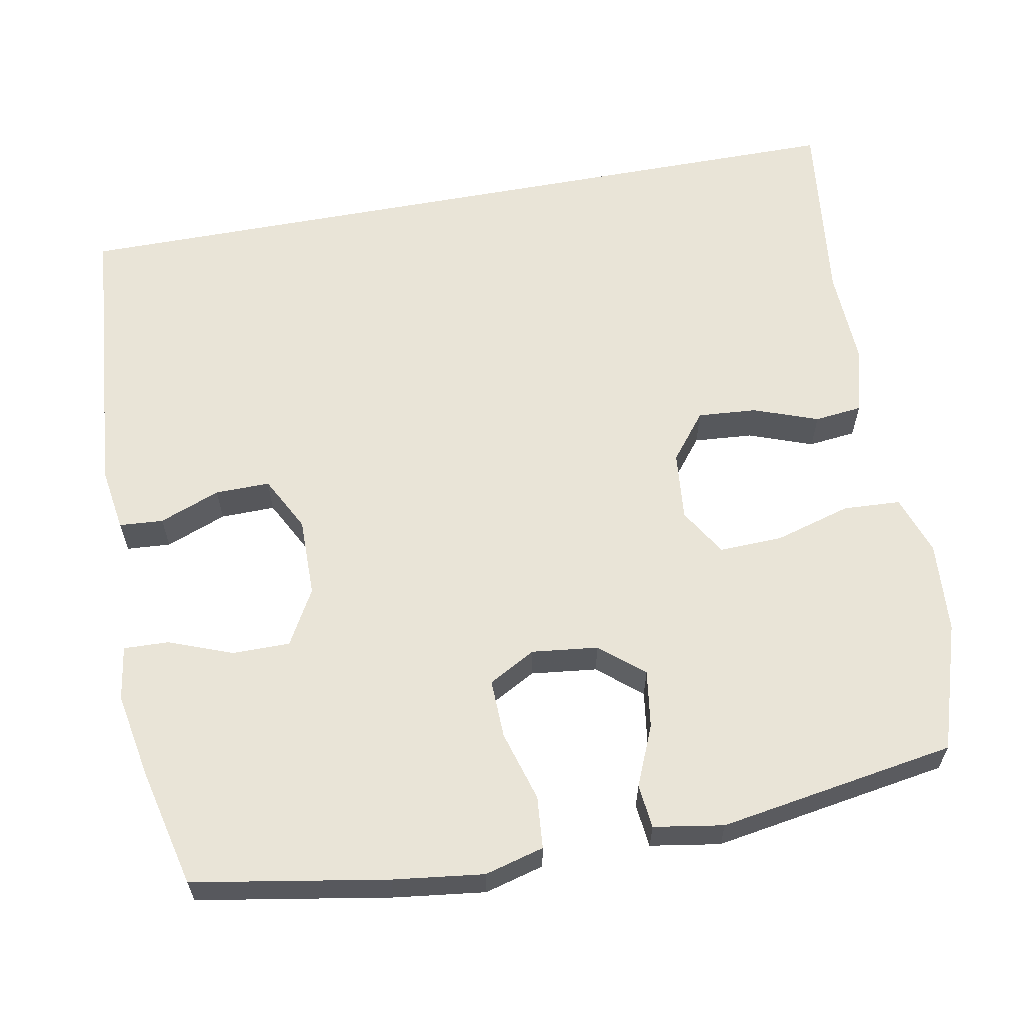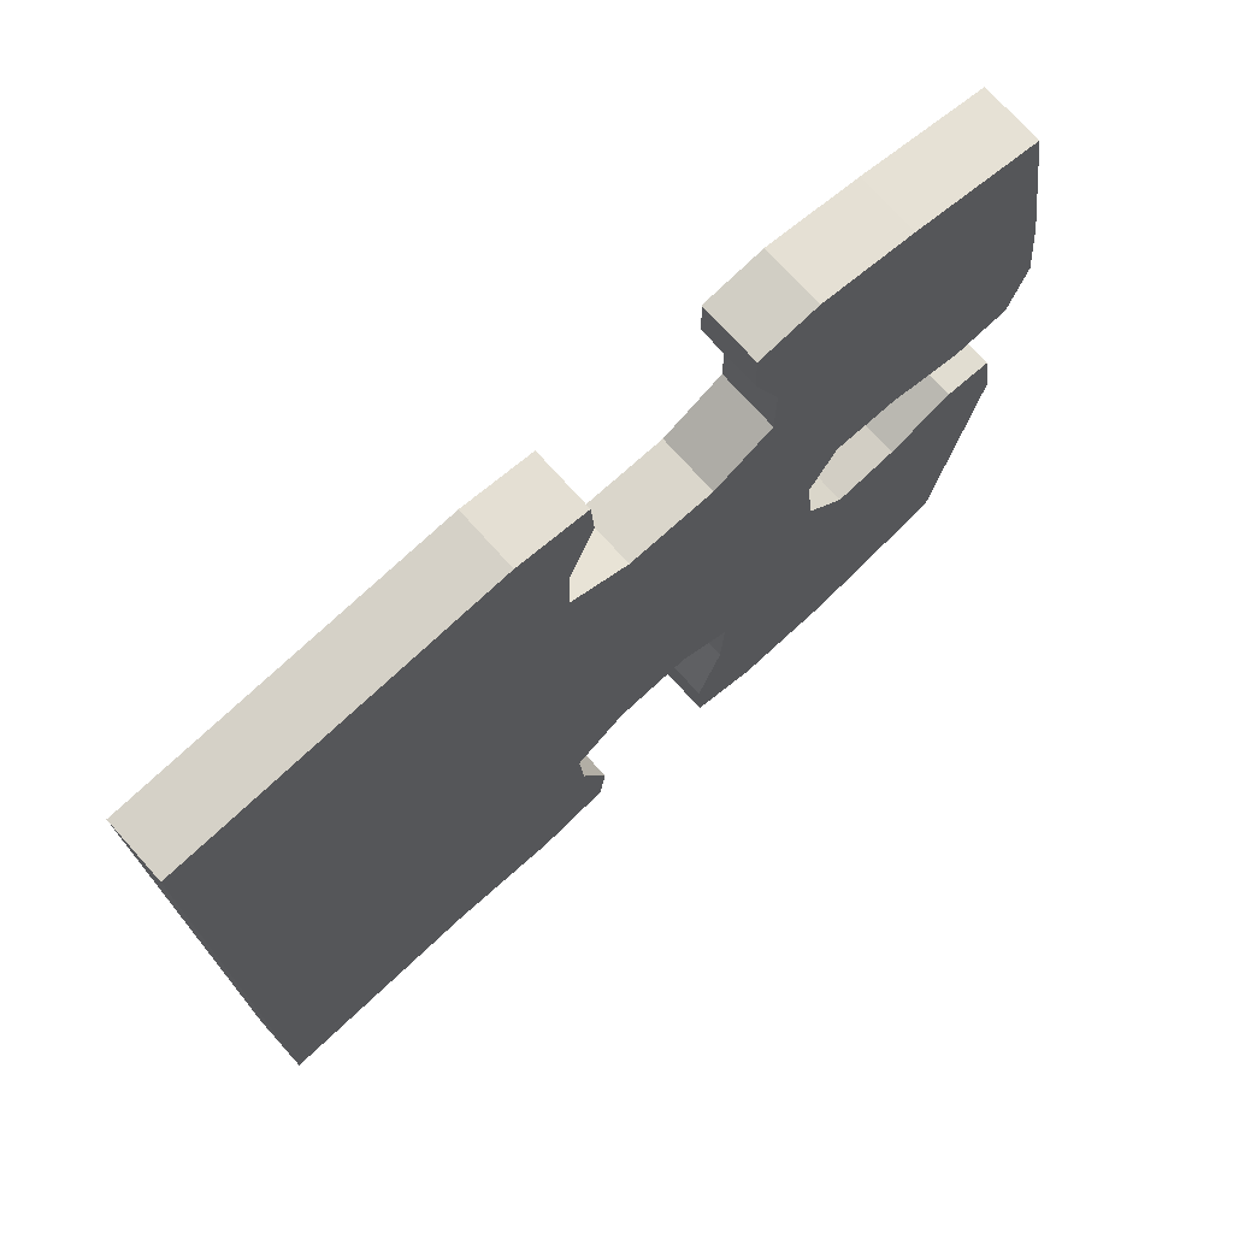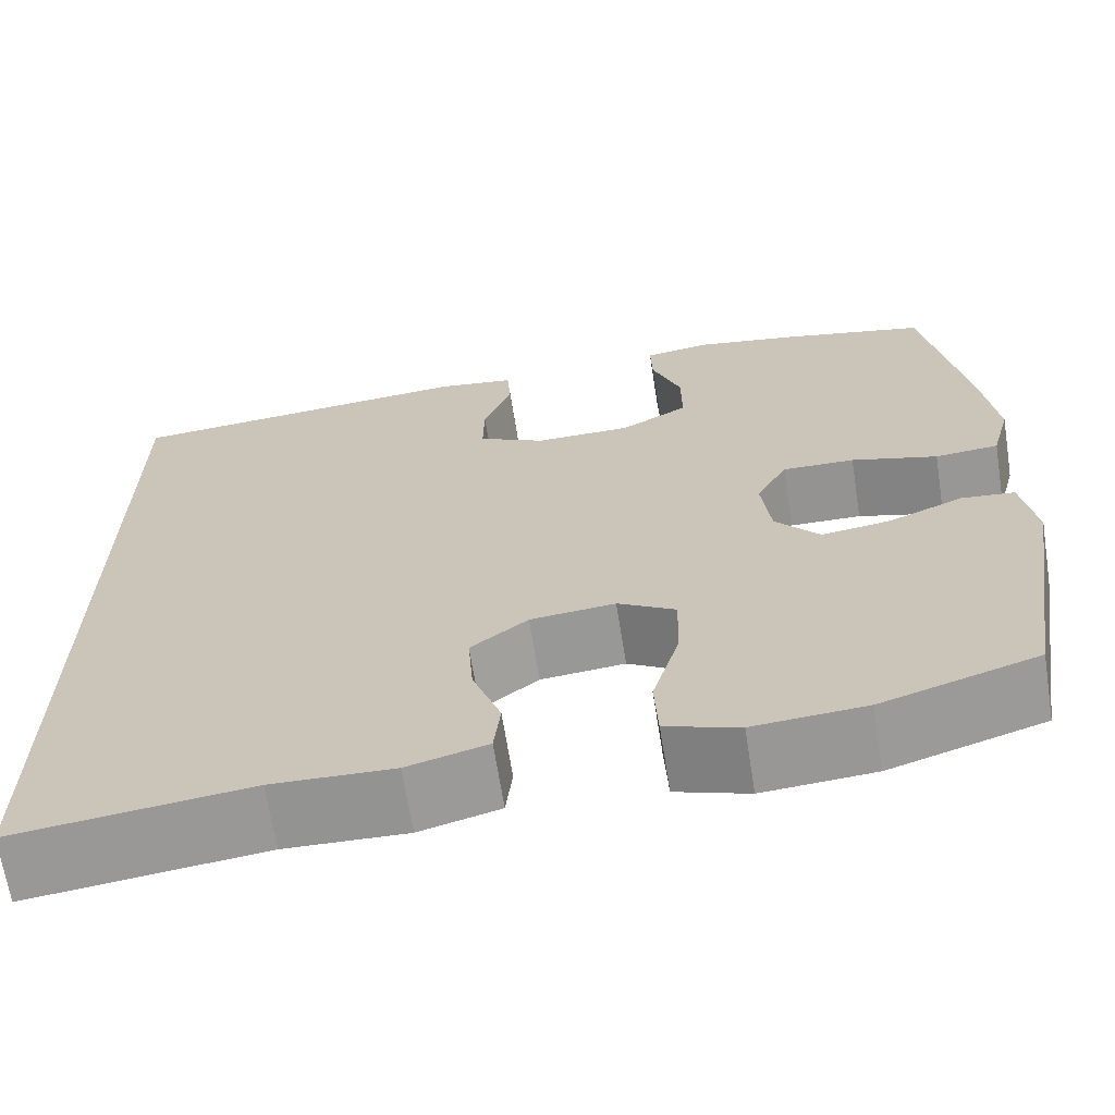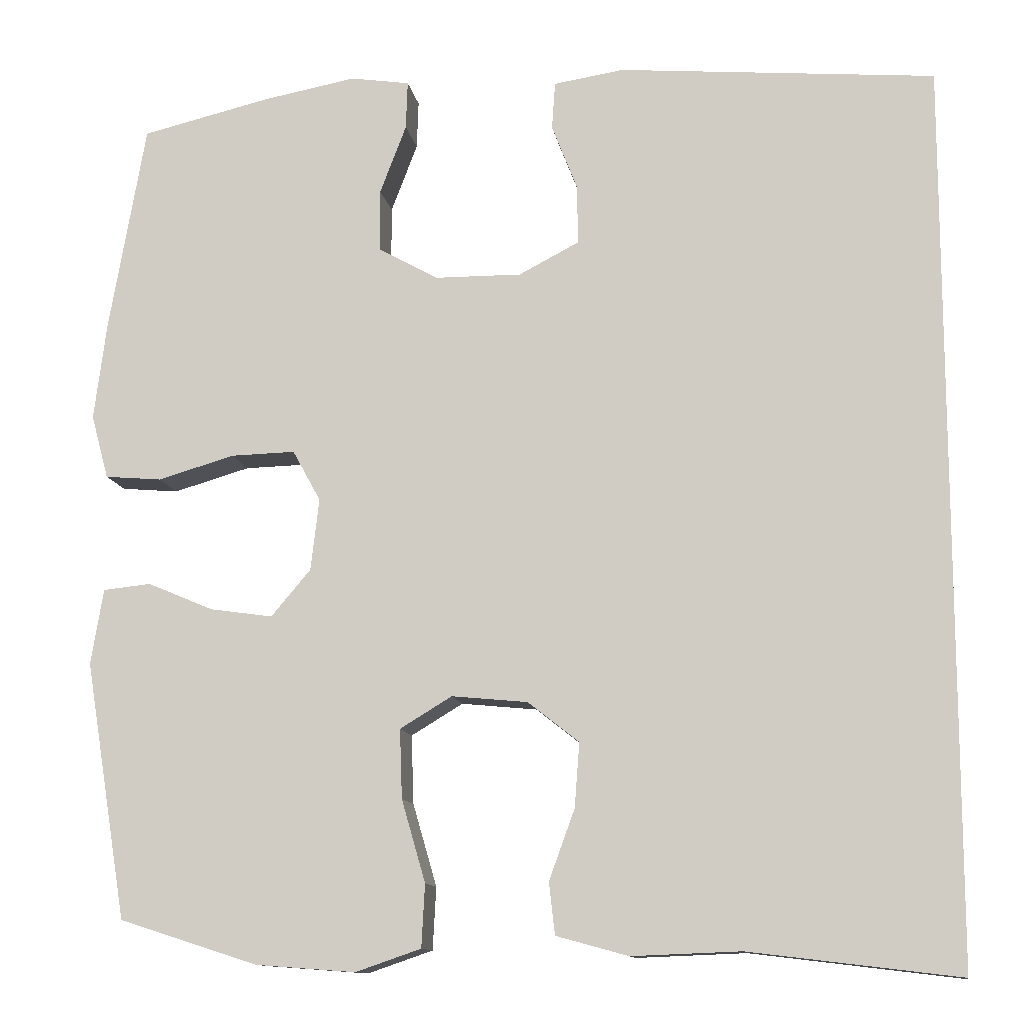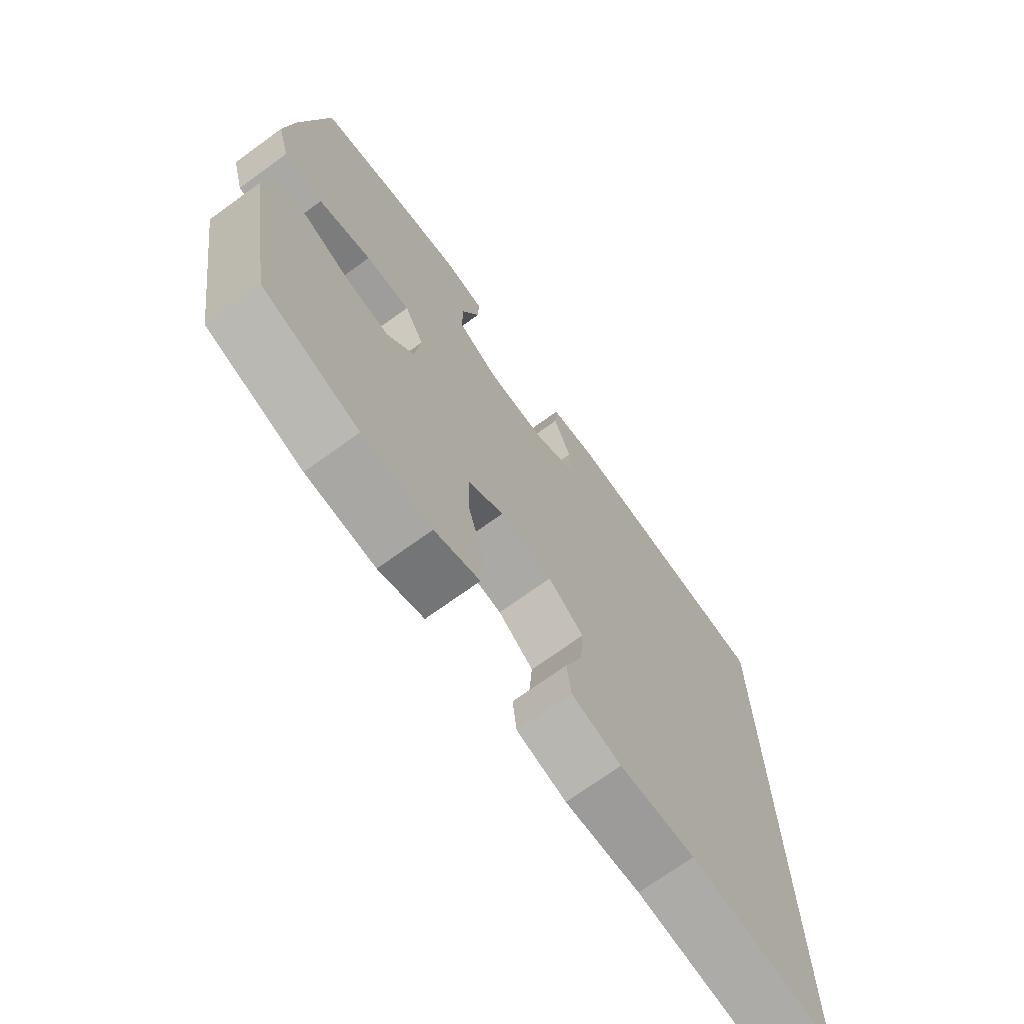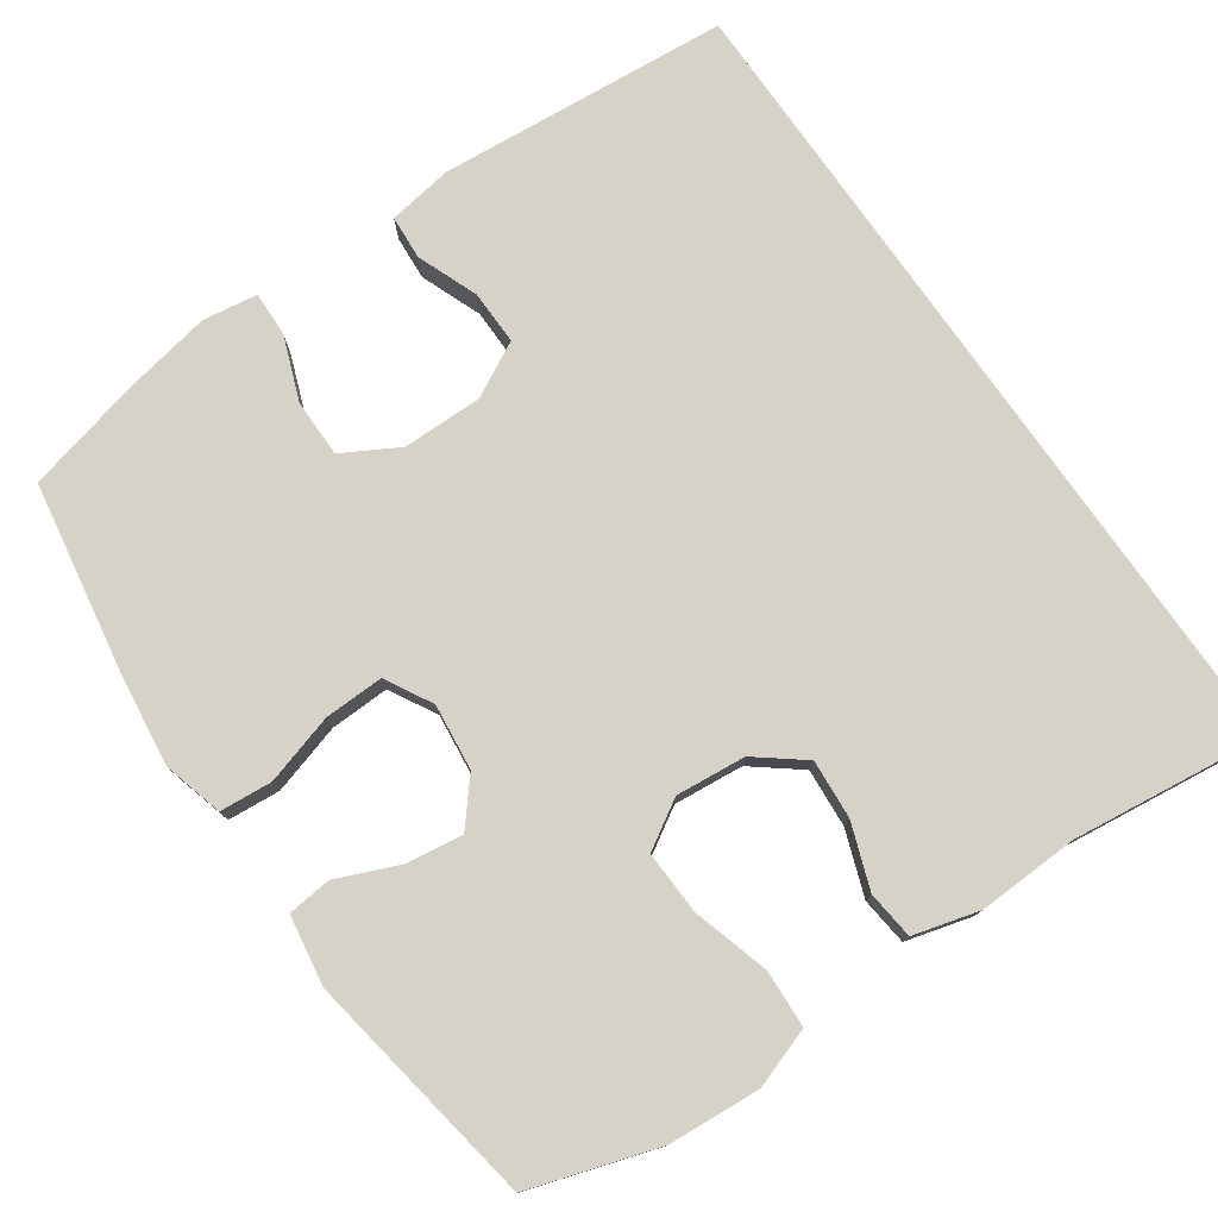
<metadata>
{"format":"obj","ext":"obj","renderer":"f3d","projection":"perspective","resolution":1024,"background":"white","views":[{"elev":61.1,"azim":79.4,"up":"+Y"},{"elev":73.5,"azim":-41.9,"up":"+Z"},{"elev":-67.2,"azim":9.0,"up":"+Z"},{"elev":-12.0,"azim":-170.8,"up":"+Z"},{"elev":-71.5,"azim":125.9,"up":"+Z"},{"elev":77.3,"azim":145.0,"up":"+Y"}]}
</metadata>
<code>
v -0.5 0.07 0.514
v -0.116 0.07 0.547
v -0.031 0.07 0.534
v -0.027 0.07 0.476
v -0.058 0.07 0.396
v -0.059 0.07 0.324
v 0.014 0.07 0.286
v 0.119 0.07 0.287
v 0.192 0.07 0.328
v 0.192 0.07 0.404
v 0.16 0.07 0.488
v 0.158 0.07 0.547
v 0.23 0.07 0.558
v 0.344 0.07 0.537
v 0.5 0.07 0.5
v 0.544 0.07 0.245
v 0.559 0.07 0.126
v 0.538 0.07 0.048
v 0.469 0.07 0.042
v 0.376 0.07 0.069
v 0.298 0.07 0.071
v 0.264 0.07 0.009
v 0.274 0.07 -0.078
v 0.322 0.07 -0.135
v 0.398 0.07 -0.124
v 0.478 0.07 -0.09
v 0.536 0.07 -0.096
v 0.551 0.07 -0.188
v 0.5 0.07 -0.5
v 0.332 0.07 -0.554
v 0.211 0.07 -0.563
v 0.132 0.07 -0.536
v 0.128 0.07 -0.46
v 0.157 0.07 -0.36
v 0.16 0.07 -0.276
v 0.097 0.07 -0.238
v 0.005 0.07 -0.247
v -0.057 0.07 -0.296
v -0.051 0.07 -0.374
v -0.02 0.07 -0.459
v -0.027 0.07 -0.522
v -0.114 0.07 -0.546
v -0.246 0.07 -0.541
v -0.5 0.07 -0.572
v -0.5 0 0.514
v -0.116 0 0.547
v -0.031 0 0.534
v -0.027 0 0.476
v -0.058 0 0.396
v -0.059 0 0.324
v 0.014 0 0.286
v 0.119 0 0.287
v 0.192 0 0.328
v 0.192 0 0.404
v 0.16 0 0.488
v 0.158 0 0.547
v 0.23 0 0.558
v 0.344 0 0.537
v 0.5 0 0.5
v 0.544 0 0.245
v 0.559 0 0.126
v 0.538 0 0.048
v 0.469 0 0.042
v 0.376 0 0.069
v 0.298 0 0.071
v 0.264 0 0.009
v 0.274 0 -0.078
v 0.322 0 -0.135
v 0.398 0 -0.124
v 0.478 0 -0.09
v 0.536 0 -0.096
v 0.551 0 -0.188
v 0.5 0 -0.5
v 0.332 0 -0.554
v 0.211 0 -0.563
v 0.132 0 -0.536
v 0.128 0 -0.46
v 0.157 0 -0.36
v 0.16 0 -0.276
v 0.097 0 -0.238
v 0.005 0 -0.247
v -0.057 0 -0.296
v -0.051 0 -0.374
v -0.02 0 -0.459
v -0.027 0 -0.522
v -0.114 0 -0.546
v -0.246 0 -0.541
v -0.5 0 -0.572
f 1 2 3
f 44 1 3
f 43 44 3
f 41 42 43
f 40 41 43
f 39 40 43
f 38 39 43
f 32 33 34
f 31 32 34
f 30 31 34
f 29 30 34
f 28 29 34
f 27 28 34
f 26 27 34
f 25 26 34
f 24 25 34 35
f 23 24 35 36
f 18 19 20
f 17 18 20
f 16 17 20
f 15 16 20
f 14 15 20
f 13 14 20
f 12 13 20
f 11 12 20
f 10 11 20
f 9 10 20 21
f 8 9 21 22
f 3 4 5
f 43 3 5
f 43 5 6
f 38 43 6 7
f 7 8 22
f 38 7 22
f 37 38 22
f 22 23 36 37
f 47 46 45
f 47 45 88
f 47 88 87
f 87 86 85
f 87 85 84
f 87 84 83
f 87 83 82
f 78 77 76
f 78 76 75
f 78 75 74
f 78 74 73
f 78 73 72
f 78 72 71
f 78 71 70
f 78 70 69
f 79 78 69 68
f 80 79 68 67
f 64 63 62
f 64 62 61
f 64 61 60
f 64 60 59
f 64 59 58
f 64 58 57
f 64 57 56
f 64 56 55
f 64 55 54
f 65 64 54 53
f 66 65 53 52
f 49 48 47
f 49 47 87
f 50 49 87
f 51 50 87 82
f 66 52 51
f 66 51 82
f 66 82 81
f 81 80 67 66
f 1 45 46 2
f 2 46 47 3
f 3 47 48 4
f 4 48 49 5
f 5 49 50 6
f 6 50 51 7
f 7 51 52 8
f 8 52 53 9
f 9 53 54 10
f 10 54 55 11
f 11 55 56 12
f 12 56 57 13
f 13 57 58 14
f 14 58 59 15
f 15 59 60 16
f 16 60 61 17
f 17 61 62 18
f 18 62 63 19
f 19 63 64 20
f 20 64 65 21
f 21 65 66 22
f 22 66 67 23
f 23 67 68 24
f 24 68 69 25
f 25 69 70 26
f 26 70 71 27
f 27 71 72 28
f 28 72 73 29
f 29 73 74 30
f 30 74 75 31
f 31 75 76 32
f 32 76 77 33
f 33 77 78 34
f 34 78 79 35
f 35 79 80 36
f 36 80 81 37
f 37 81 82 38
f 38 82 83 39
f 39 83 84 40
f 40 84 85 41
f 41 85 86 42
f 42 86 87 43
f 43 87 88 44
f 44 88 45 1

</code>
